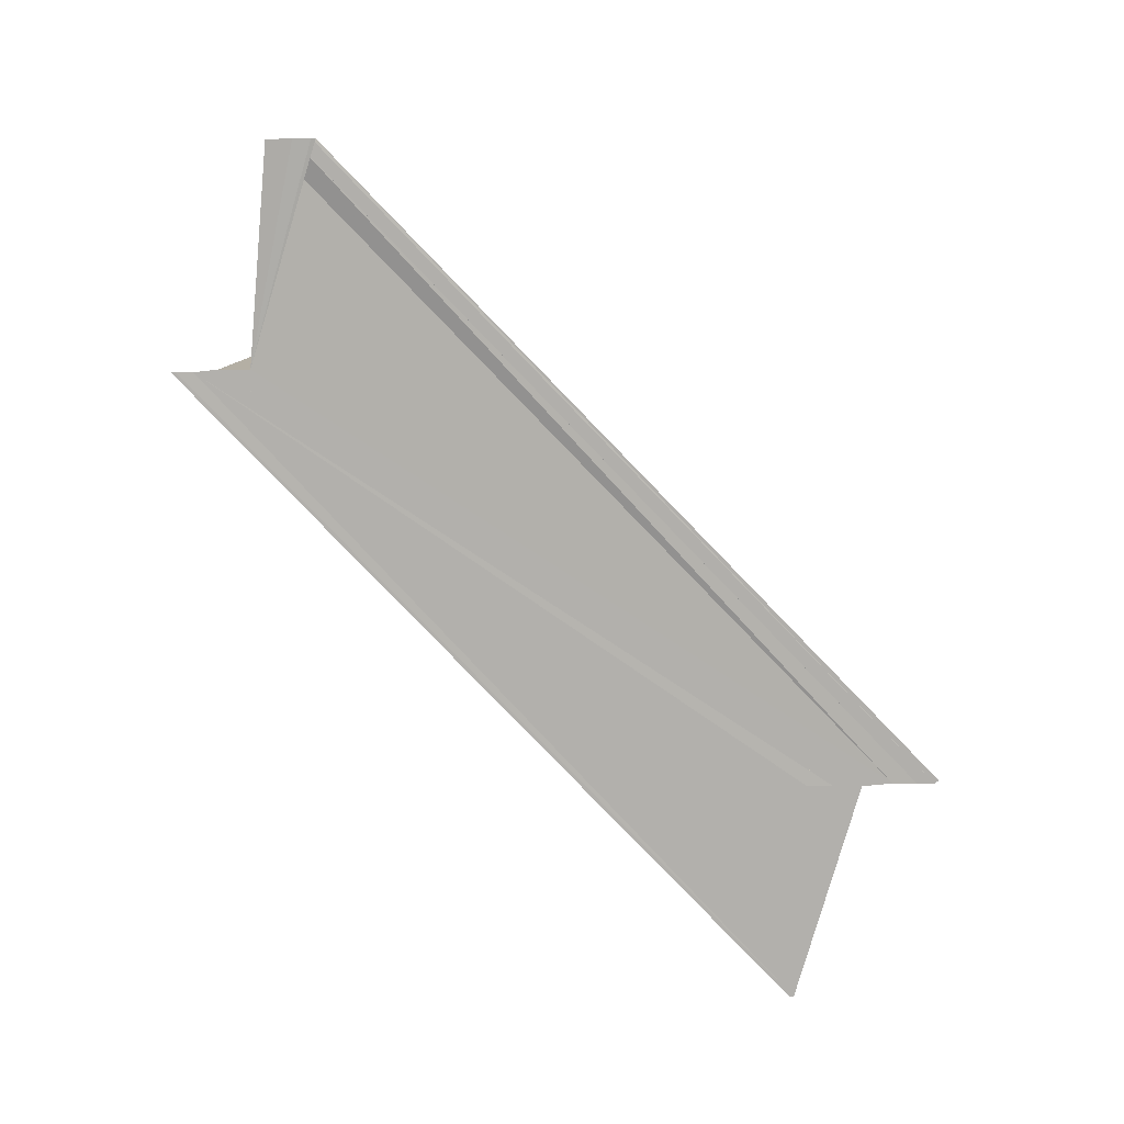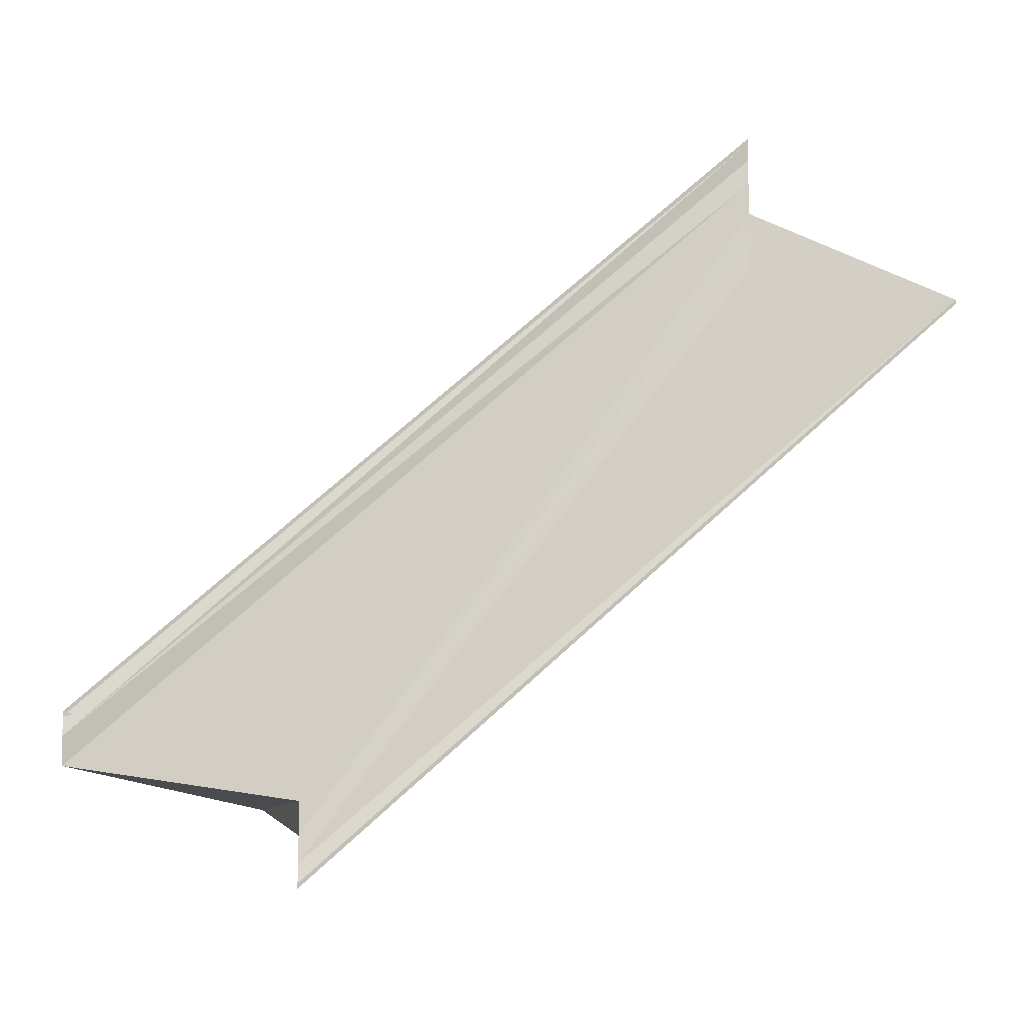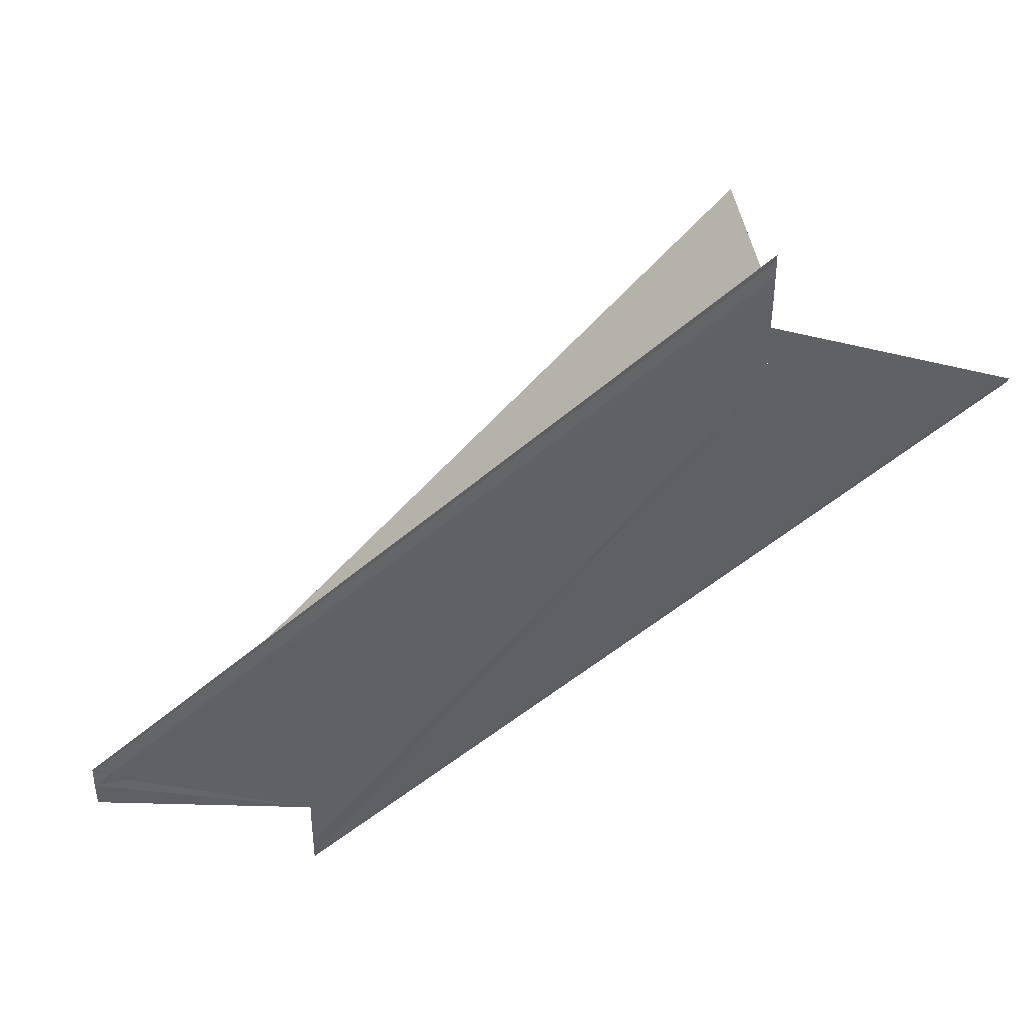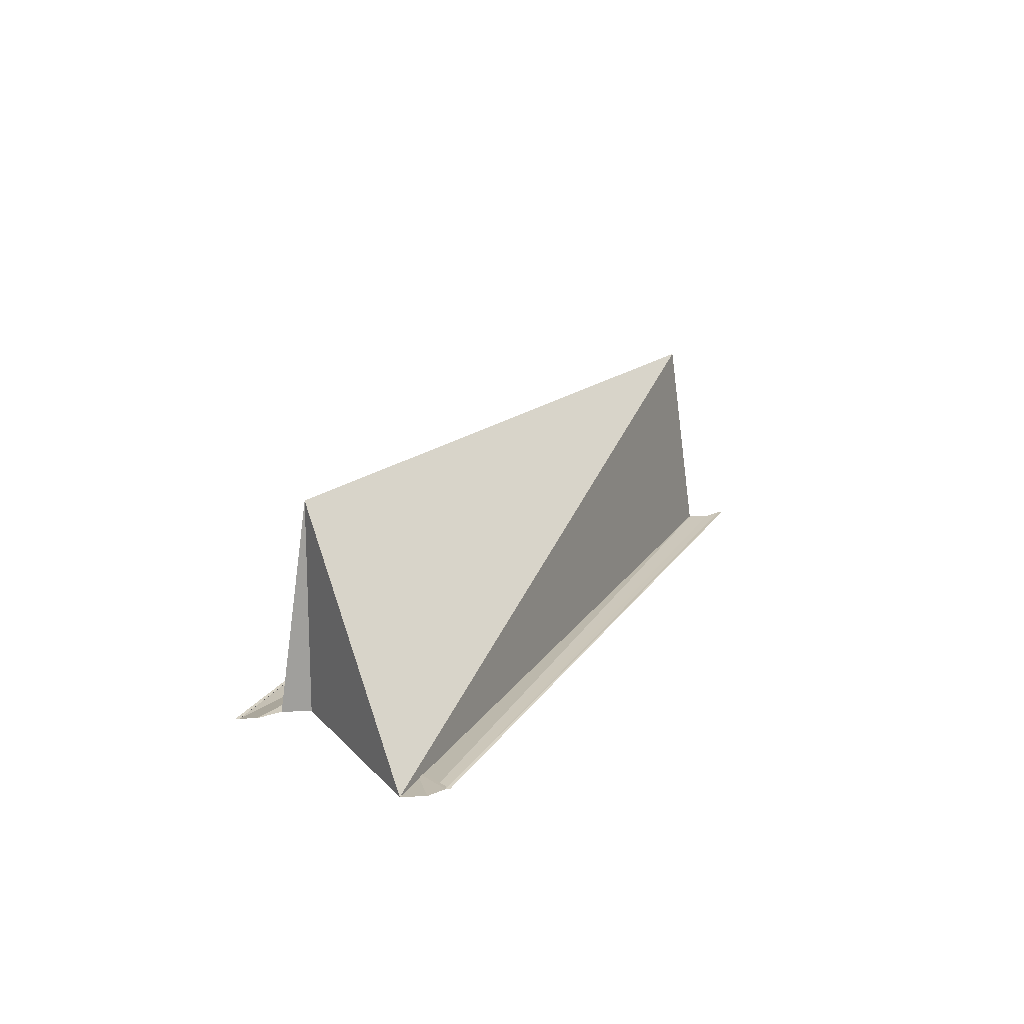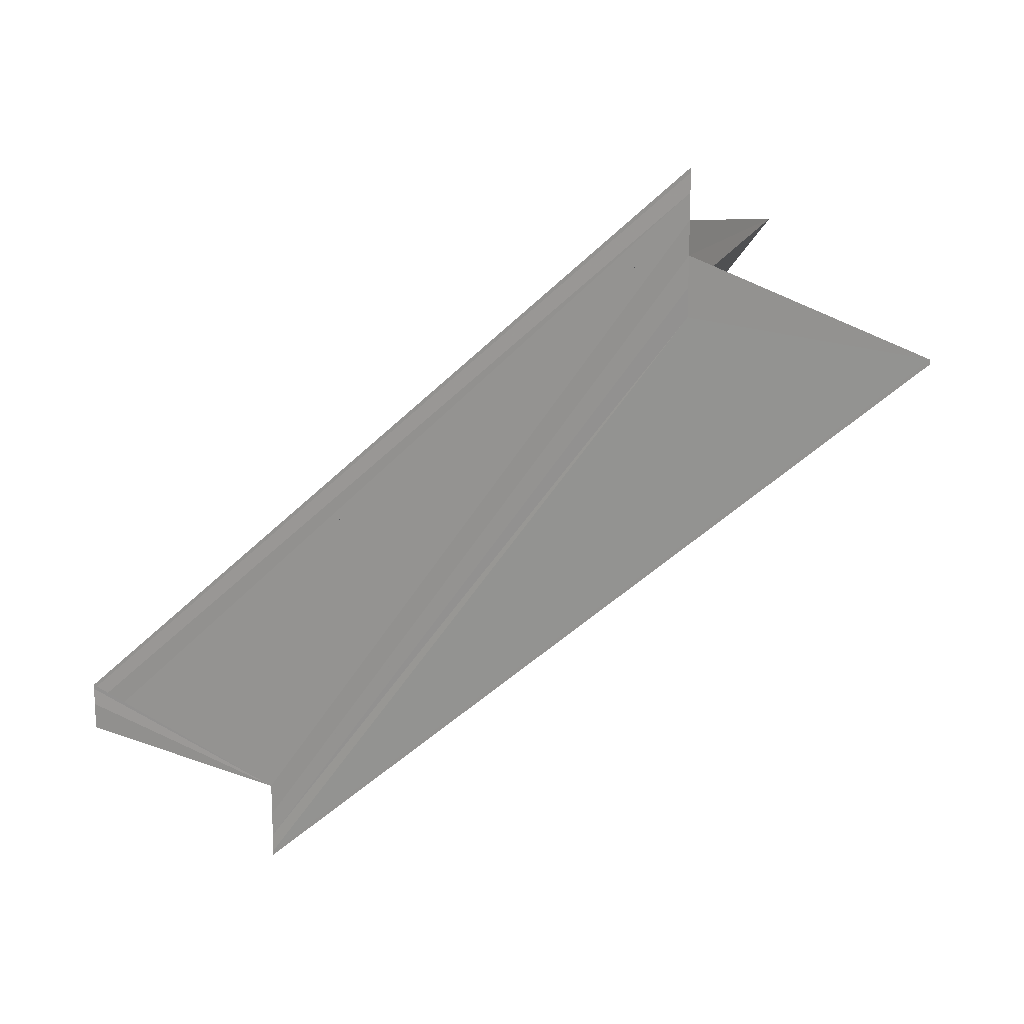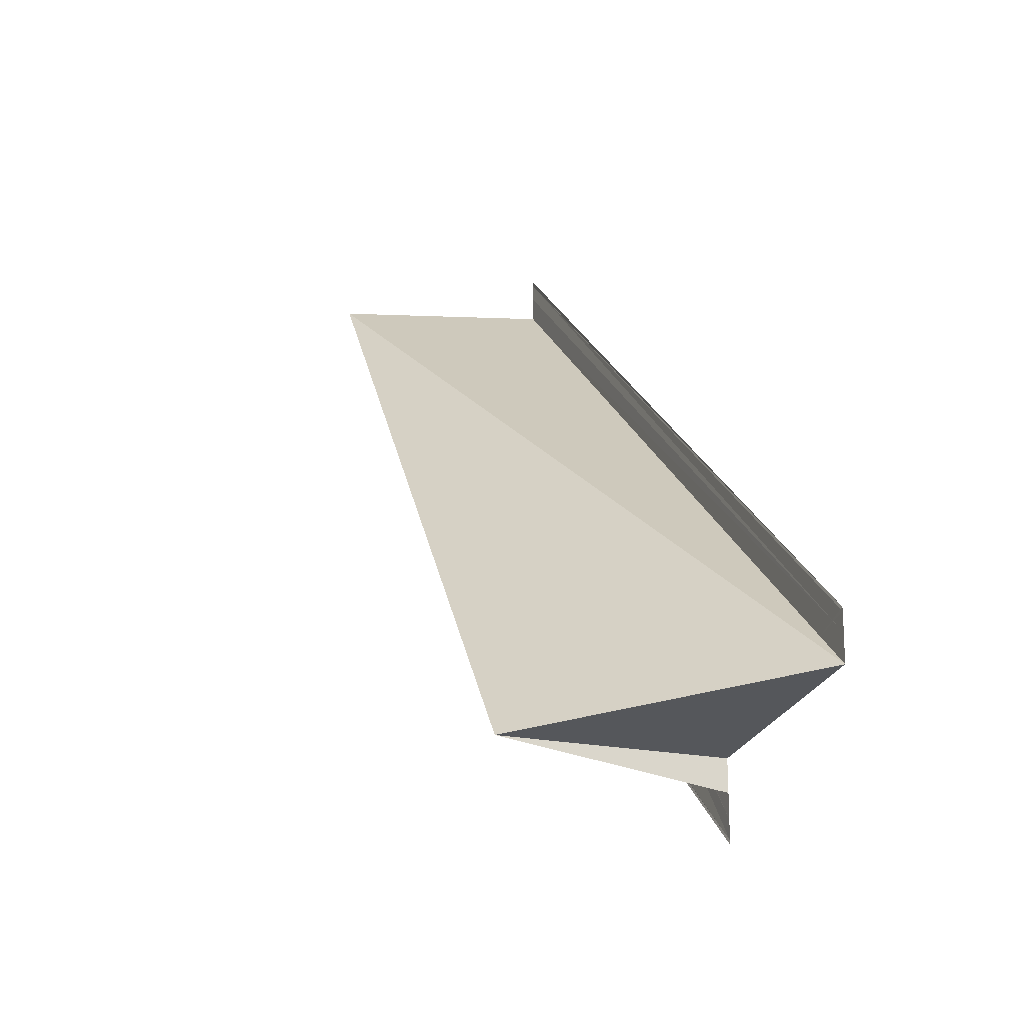
<metadata>
{"format":"obj","ext":"obj","renderer":"f3d","projection":"perspective","resolution":1024,"background":"white","views":[{"elev":-78.5,"azim":-87.7,"up":"+Y"},{"elev":-9.7,"azim":-14.8,"up":"+Z"},{"elev":40.9,"azim":-5.5,"up":"+Z"},{"elev":18.2,"azim":-109.5,"up":"+Y"},{"elev":16.6,"azim":24.5,"up":"+Z"},{"elev":-20.0,"azim":-111.6,"up":"+Z"}]}
</metadata>
<code>
o 2153
v 2169 1882 14.93
v 2169 1882 14.93
v 2169 1882 14.9
v 2169 1882 14.93
v 2169 1882 14.9
v 2169 1882 14.9
v 2169 1882 14.9
v 2169 1882 14.9
v 2169 1882 14.93
v 2169 1882 14.93
v 2169 1882 14.93
v 2169 1882 14.93
v 2169 1882 14.9
v 2169 1882 14.93
v 2169 1882 14.93
v 2169 1882 14.93
v 2169 1882 14.9
v 2169 1882 14.93
v 2169 1882 14.93
v 2169 1882 14.9
v 2169 1882 14.93
v 2169 1882 14.9
v 2169 1882 14.93
v 2169 1882 14.93
v 2169 1882 14.9
v 2169 1882 14.93
v 2169 1882 14.91
v 2169 1882 14.91
v 2169 1882 14.93
v 2169 1882 14.93
v 2169 1882 14.93
v 2169 1882 14.9
v 2169 1882 14.9
v 2169 1882 14.93
v 2169 1882 14.93
v 2169 1882 14.93
v 2169 1882 14.9
v 2169 1882 14.93
v 2169 1882 14.93
v 2169 1882 14.93
v 2169 1882 14.93
v 2169 1882 14.93
v 2169 1882 14.91
v 2169 1882 14.93
v 2169 1882 14.91
v 2169 1882 14.91
v 2169 1882 14.91
v 2169 1882 14.91
v 2169 1882 14.9
v 2169 1882 14.91
v 2169 1882 14.93
v 2169 1882 14.93
v 2169 1882 14.93
v 2169 1882 14.93
v 2169 1882 14.93
v 2169 1882 14.93
v 2169 1882 14.93
v 2169 1882 14.93
v 2169 1882 14.93
v 2169 1882 14.91
v 2169 1882 14.91
v 2169 1882 14.93
v 2169 1882 14.93
v 2169 1882 14.91
v 2169 1882 14.91
v 2169 1882 14.9
v 2169 1882 14.91
v 2169 1882 14.93
v 2169 1882 14.91
f 1 2 3
f 3 4 5
f 6 4 5
f 7 8 5
f 9 10 6
f 9 11 6
f 12 10 13
f 14 11 15
f 6 16 17
f 13 16 17
f 14 18 16
f 14 19 20
f 21 14 22
f 21 23 22
f 22 24 25
f 25 26 27
f 28 26 27
f 29 19 28
f 29 30 28
f 22 31 32
f 33 31 32
f 34 23 33
f 34 35 33
f 33 36 37
f 38 35 39
f 38 40 41
f 42 30 43
f 43 44 45
f 28 44 45
f 7 46 43
f 7 46 28
f 7 47 28
f 7 48 49
f 50 51 49
f 52 51 53
f 52 54 55
f 56 57 50
f 56 58 50
f 50 59 60
f 61 59 60
f 62 58 61
f 62 63 61
f 7 64 61
f 7 65 61
f 66 65 67
f 61 68 69

</code>
